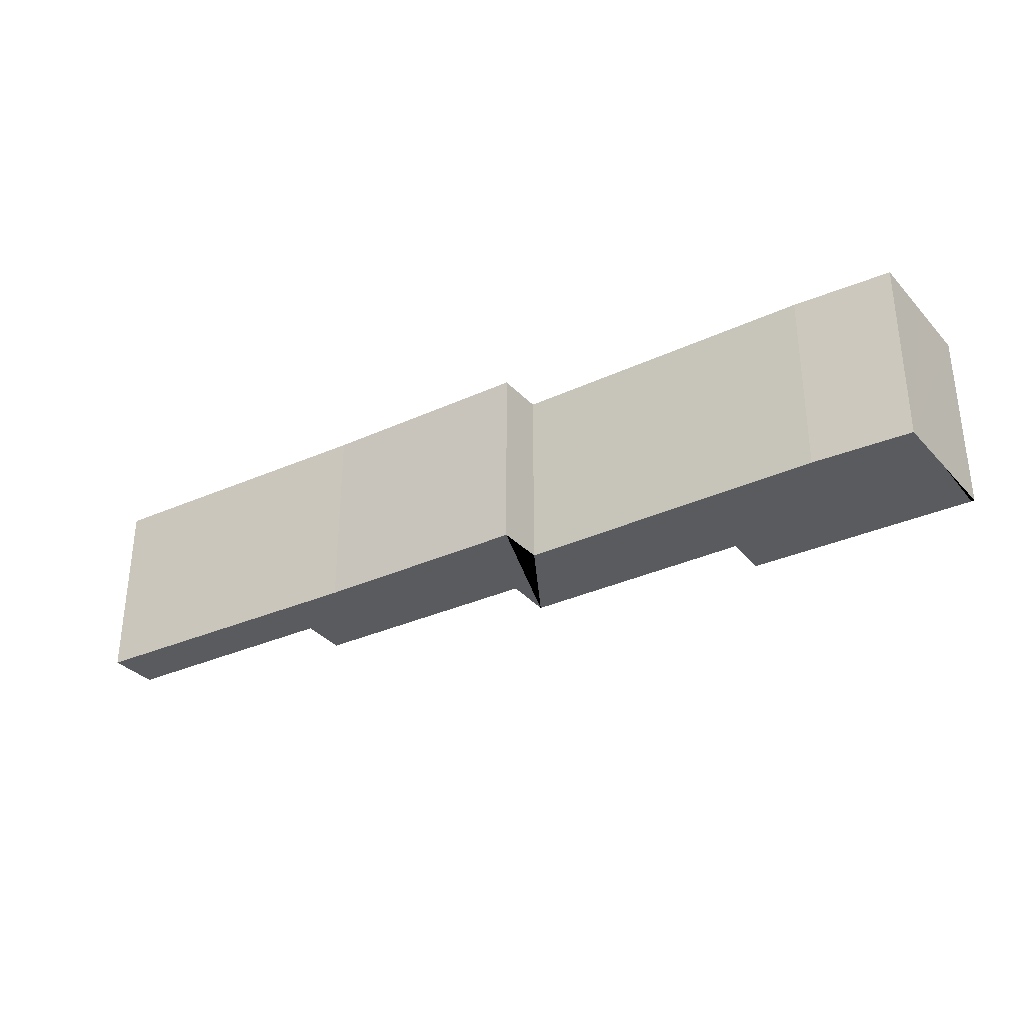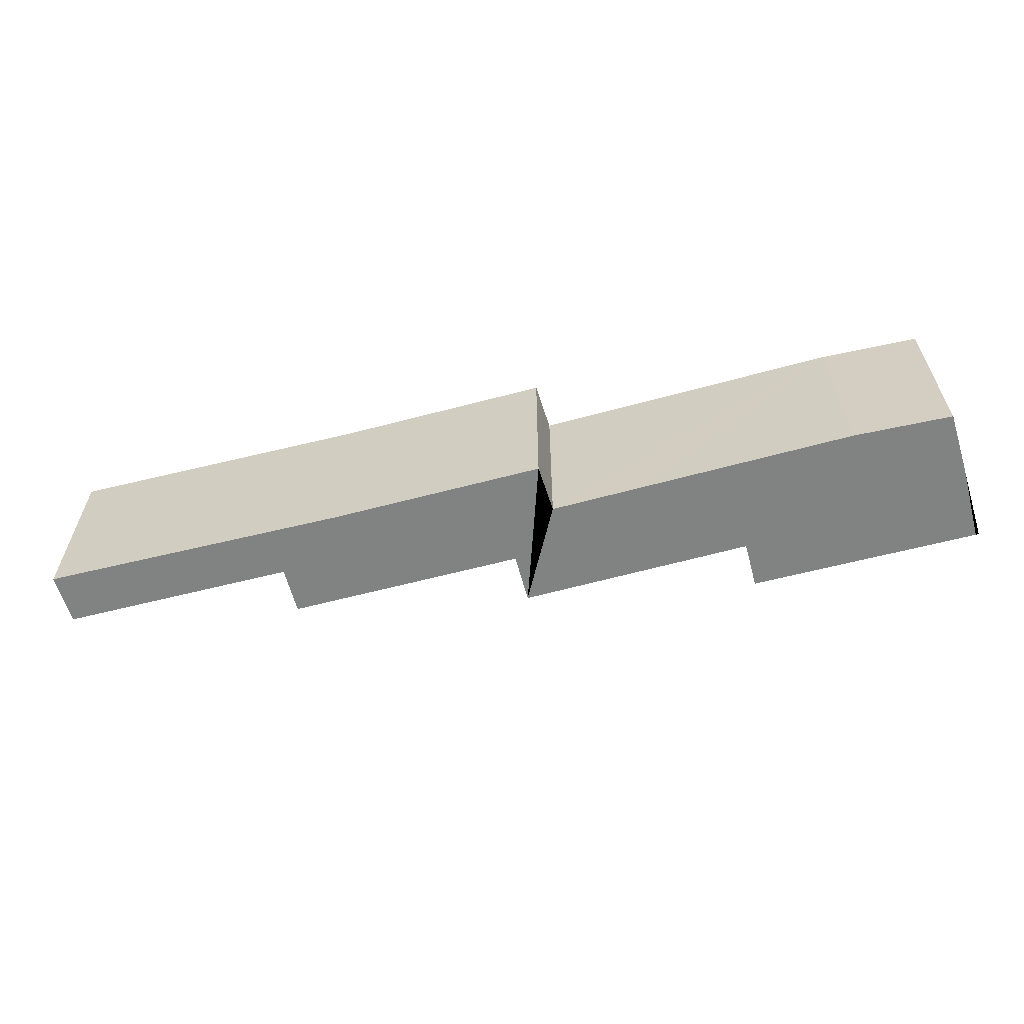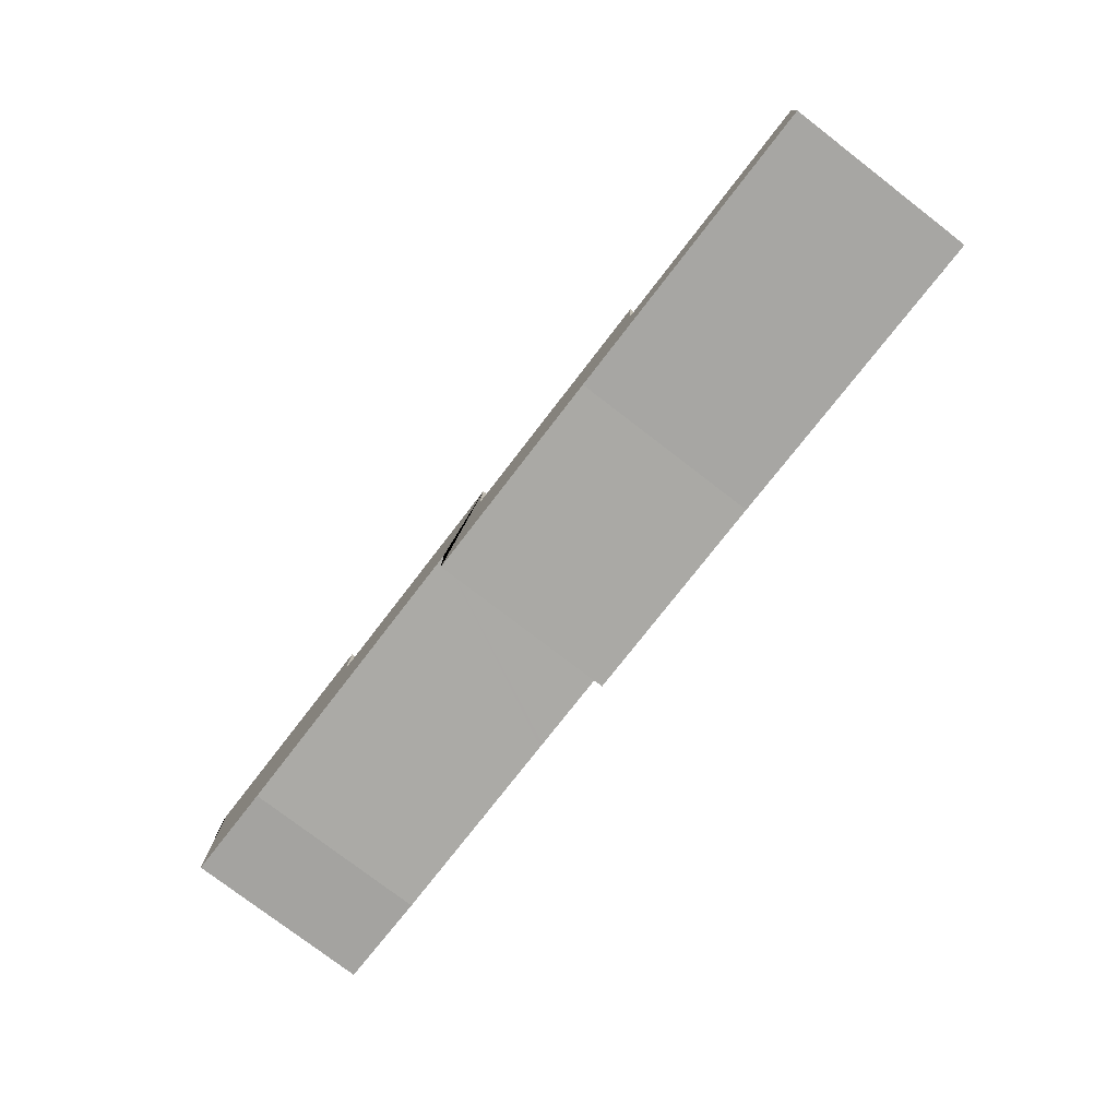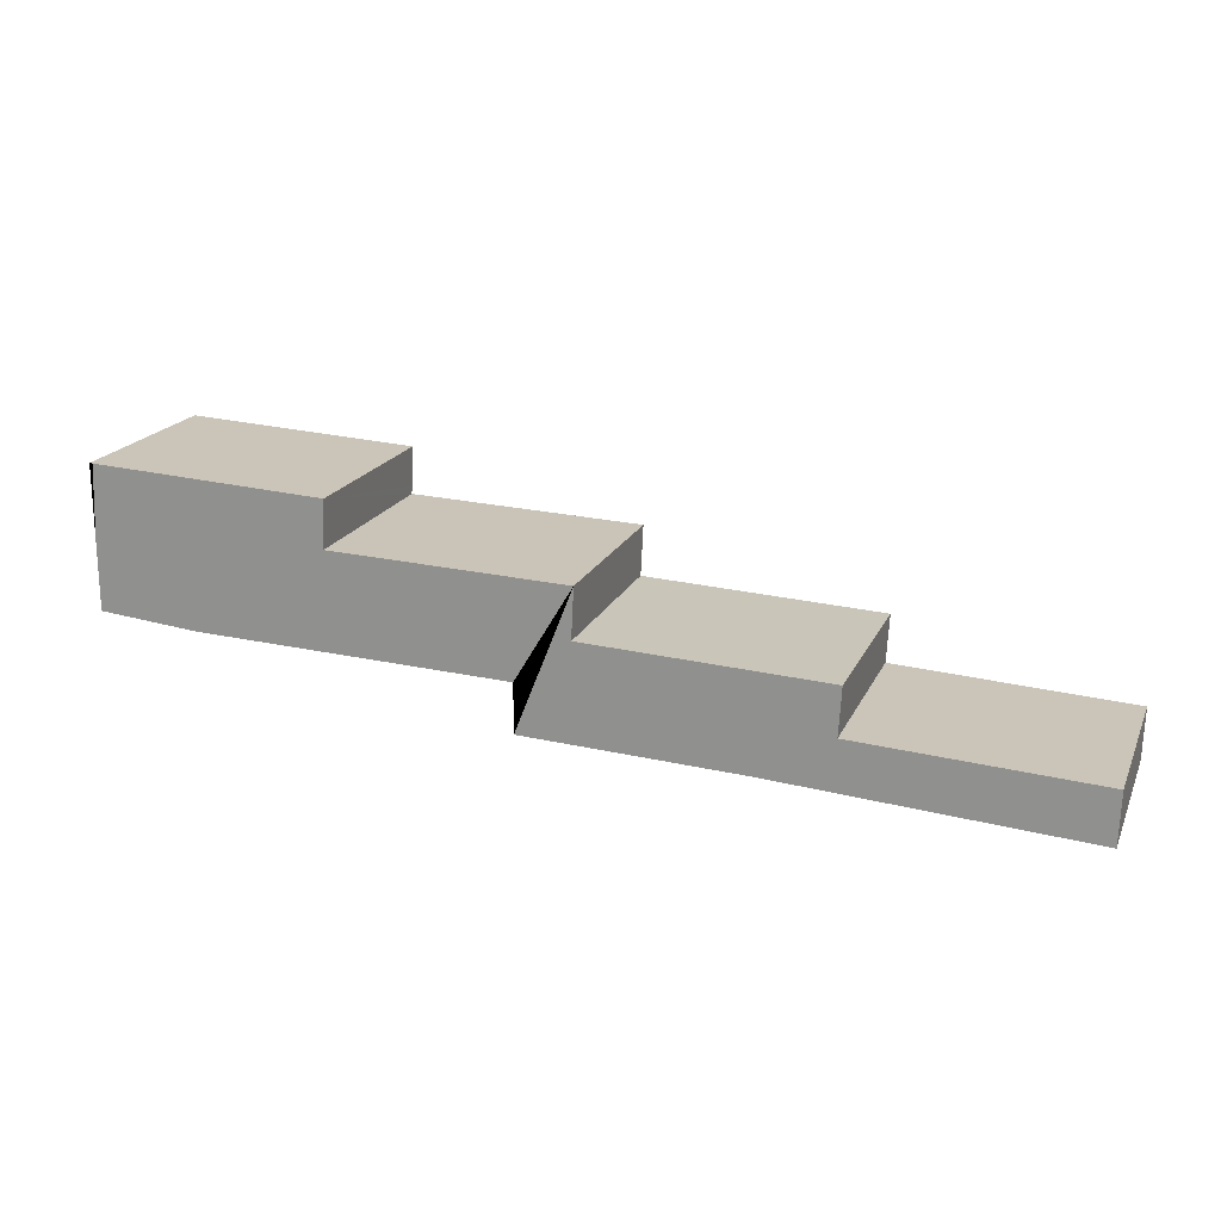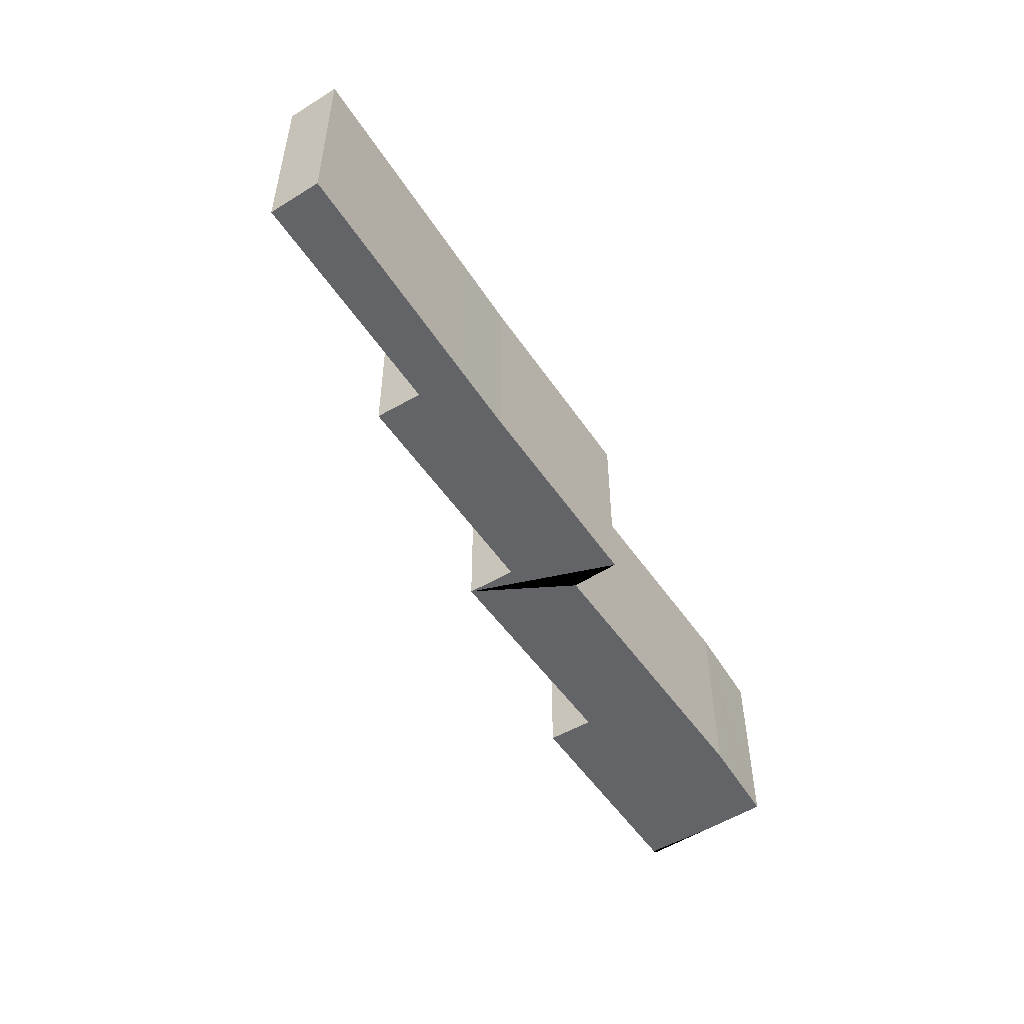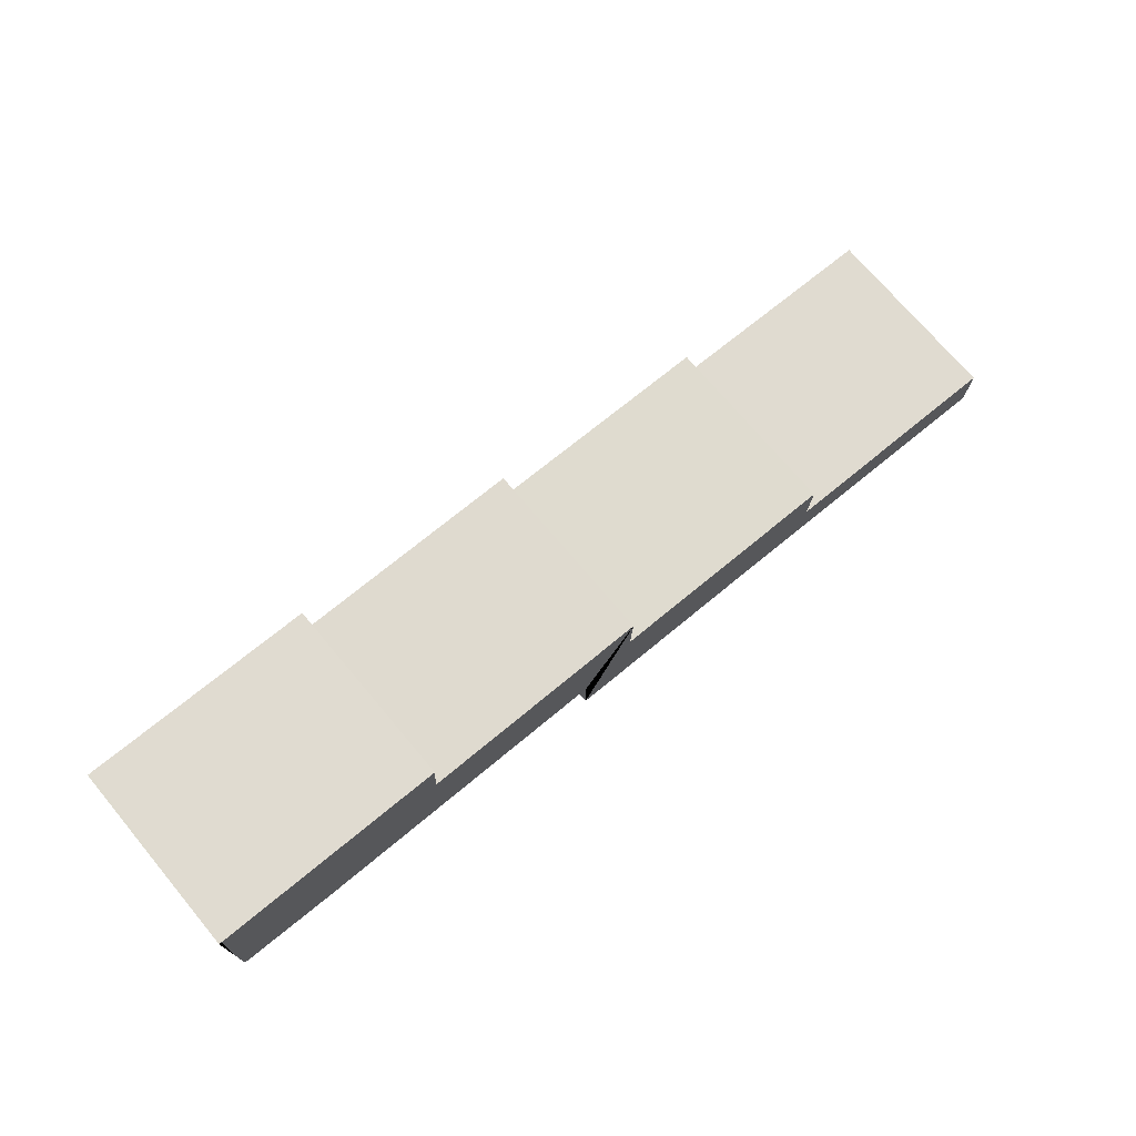
<metadata>
{"format":"obj","ext":"obj","renderer":"f3d","projection":"perspective","resolution":1024,"background":"white","views":[{"elev":-32.4,"azim":-144.8,"up":"+Y"},{"elev":-60.6,"azim":-162.3,"up":"+Y"},{"elev":-77.5,"azim":52.5,"up":"+Z"},{"elev":19.1,"azim":19.0,"up":"+Z"},{"elev":-51.2,"azim":125.4,"up":"+Y"},{"elev":72.5,"azim":-40.0,"up":"+Z"}]}
</metadata>
<code>
v  0.001 5.25 1.902
v  1.169 5.25 -0.106
v  0 5.25 3.215e-16
v  0.001 5.25 2.064
v  0.001 5.25 2.843
v  0.001 5.25 3.915
v  0.087 5.25 3.911
v  6.463 5.25 3.592
v  2.746 5.25 -0.248
v  6.41 5.25 2.506
v  6.4 5.25 2.291
v  11.3 5.25 -1.202
v  17.28 5.25 -2.163
v  11.3 5.25 -1.904
v  11.3 5.25 -0.612
v  11.3 5.25 -0.546
v  12.8 5.25 0.686
v  19.37 5.25 0.389
v  19.29 5.25 -0.923
v  19.48 5.25 -2.306
v  25.72 5.25 -2.71
v  19.48 5.25 -0.933
v  25.76 5.25 -1.274
v  8.618 5.25 -0.452
v  12.87 5.25 2.066
v  8.724 5.25 -0.456
v  0 0 0
v  0.001 -2.397e-16 3.915
v  0.001 -1.165e-16 1.902
v  0.001 -1.264e-16 2.064
v  0.001 -1.741e-16 2.843
v  11.3 1.166e-16 -1.904
v  11.3 3.343e-17 -0.546
v  11.3 7.36e-17 -1.202
v  11.3 3.747e-17 -0.612
v  6.463 -2.199e-16 3.592
v  0.087 -2.395e-16 3.911
v  6.4 -1.403e-16 2.291
v  12.87 -1.265e-16 2.066
v  12.8 -4.201e-17 0.686
v  19.37 -2.382e-17 0.389
v  19.29 5.652e-17 -0.923
v  25.76 7.801e-17 -1.274
v  19.48 5.713e-17 -0.933
v  6.41 -1.534e-16 2.506
v  25.72 1.659e-16 -2.71
v  19.48 1.412e-16 -2.306
v  17.28 1.324e-16 -2.163
v  1.169 6.491e-18 -0.106
v  2.746 1.519e-17 -0.248
v  8.724 2.792e-17 -0.456
v  8.618 2.768e-17 -0.452
g defaultobject
f 1 2 3
f 2 1 4
f 2 4 5
f 2 5 6
f 2 6 7
f 2 7 8
f 2 8 9
f 9 8 10
f 9 10 11
f 12 13 14
f 13 12 15
f 13 15 16
f 13 16 17
f 13 17 18
f 13 18 19
f 13 19 20
f 19 21 20
f 21 19 22
f 21 22 23
f 11 24 9
f 24 11 25
f 24 25 26
f 26 25 16
f 16 25 17
f 27 1 3
f 1 27 4
f 4 27 5
f 5 27 6
f 6 27 28
f 28 27 29
f 28 29 30
f 28 30 31
f 32 12 14
f 12 32 15
f 15 32 16
f 16 32 33
f 33 32 34
f 33 34 35
f 28 7 6
f 7 28 8
f 8 28 36
f 36 28 37
f 38 25 11
f 25 38 39
f 40 18 17
f 18 40 41
f 42 22 19
f 22 42 23
f 23 42 43
f 43 42 44
f 36 10 8
f 10 36 11
f 11 36 38
f 38 36 45
f 39 17 25
f 17 39 40
f 41 19 18
f 19 41 42
f 43 21 23
f 21 43 46
f 46 20 21
f 20 46 47
f 20 47 13
f 13 47 48
f 48 14 13
f 14 48 32
f 2 27 3
f 27 2 9
f 27 9 49
f 49 9 50
f 33 26 16
f 26 33 24
f 24 33 9
f 9 33 51
f 9 51 50
f 50 51 52
f 43 47 46
f 47 43 44
f 47 44 48
f 48 44 42
f 48 42 41
f 48 41 40
f 48 40 32
f 32 40 39
f 32 39 35
f 35 39 33
f 33 39 38
f 32 35 34
f 33 38 51
f 51 38 52
f 52 38 50
f 50 38 45
f 50 45 36
f 50 36 37
f 50 37 49
f 49 37 27
f 27 37 29
f 29 37 30
f 30 37 31
f 31 37 28

</code>
